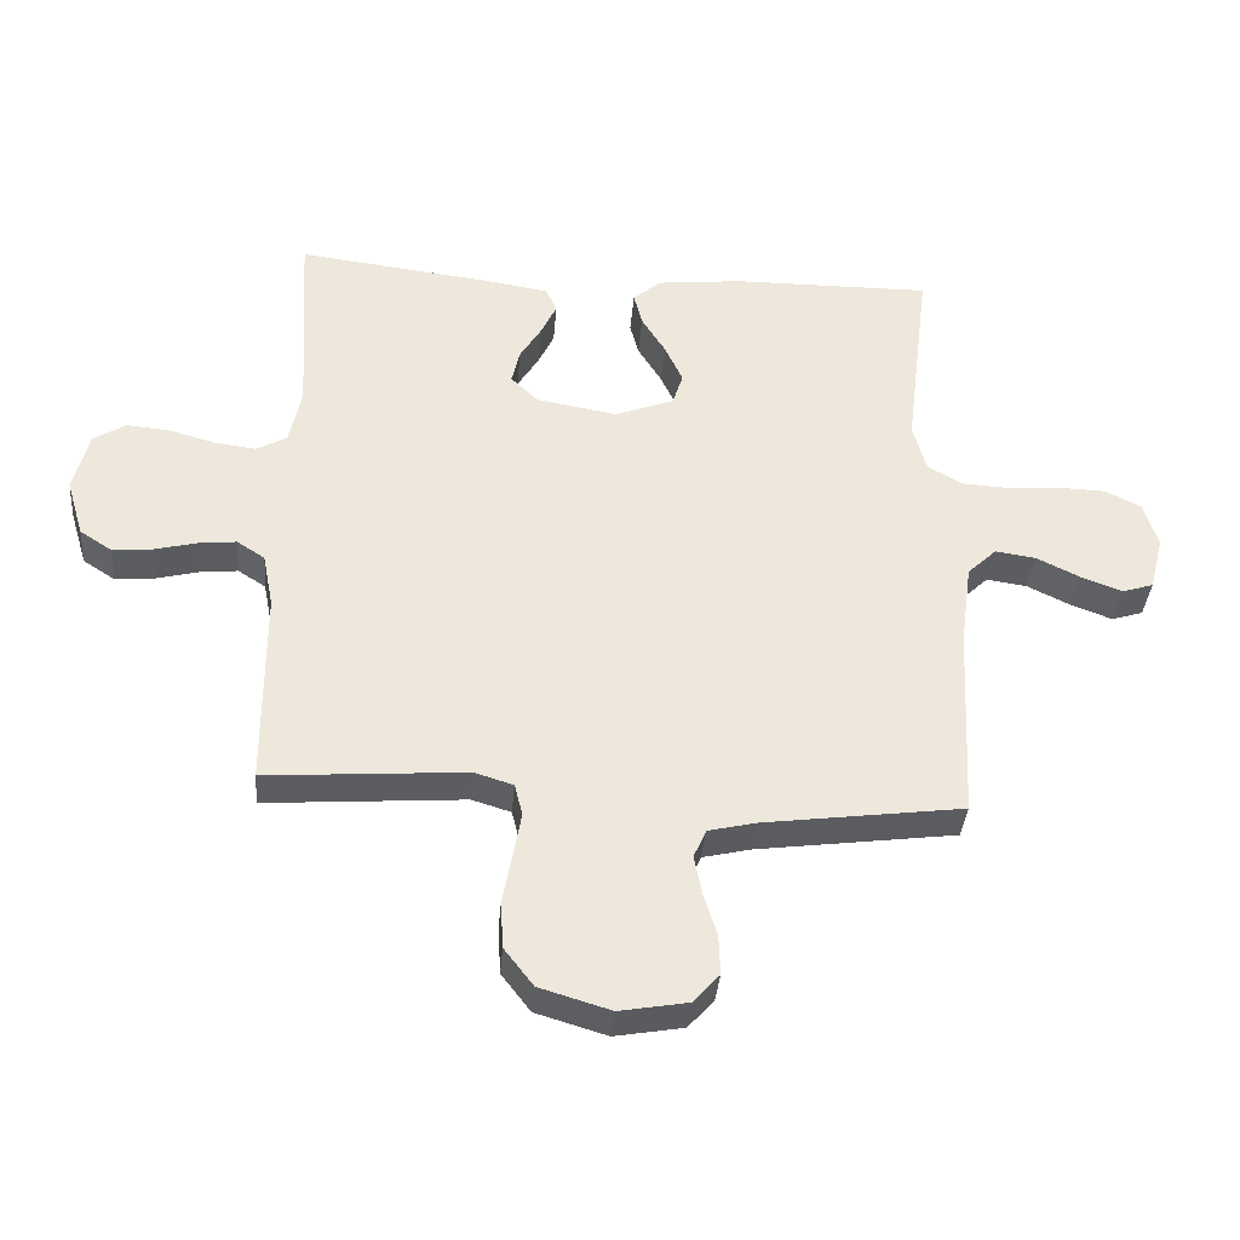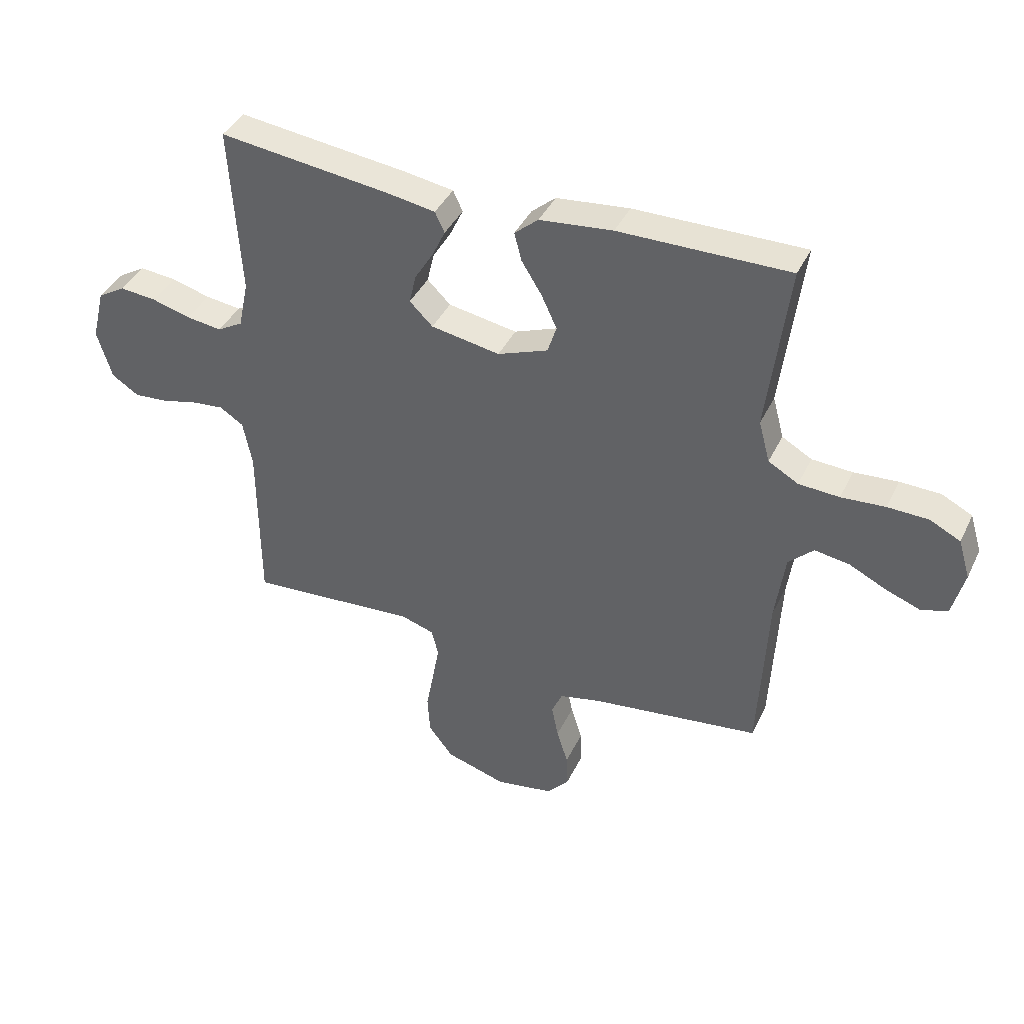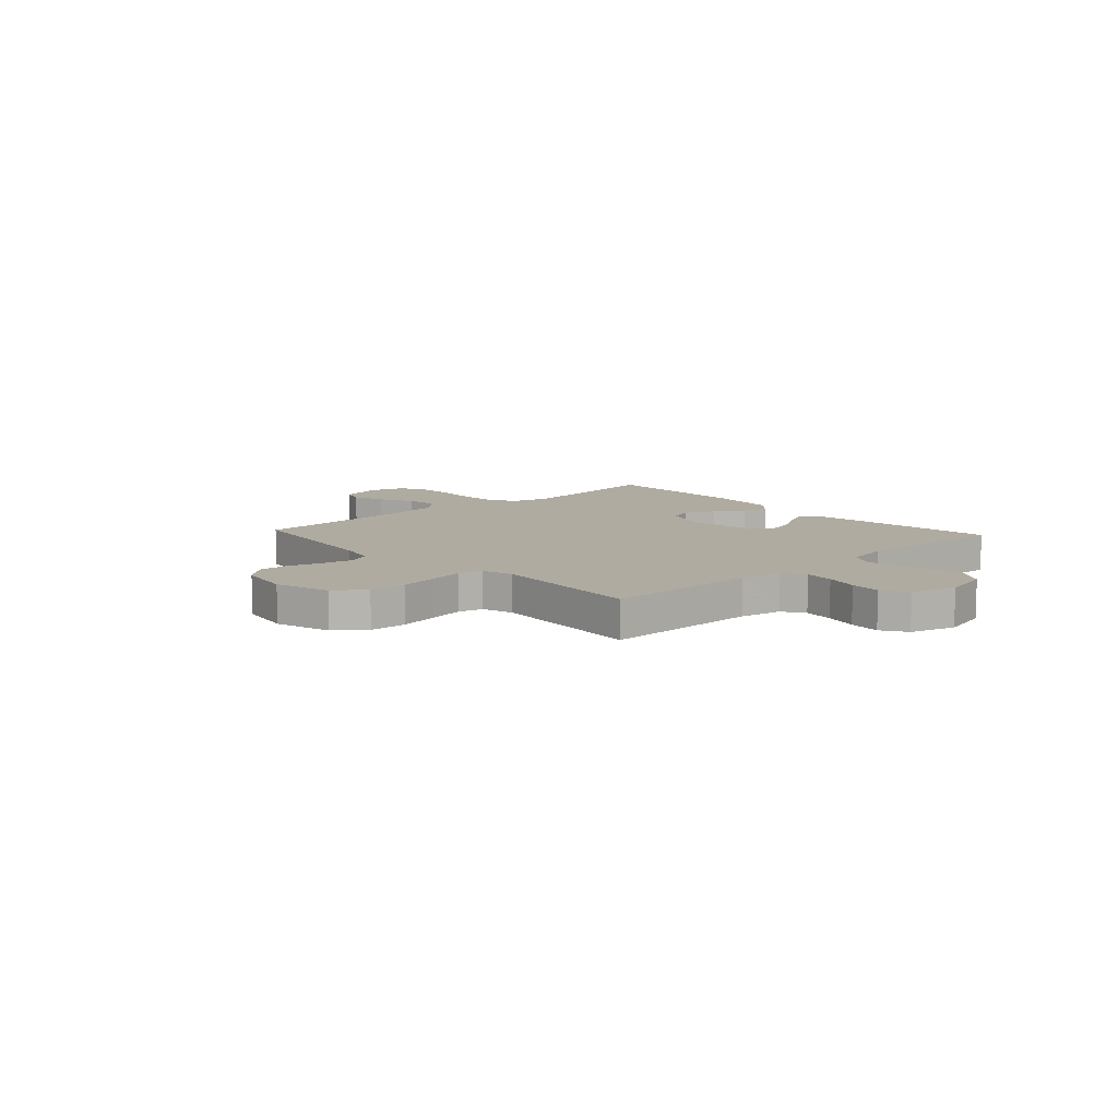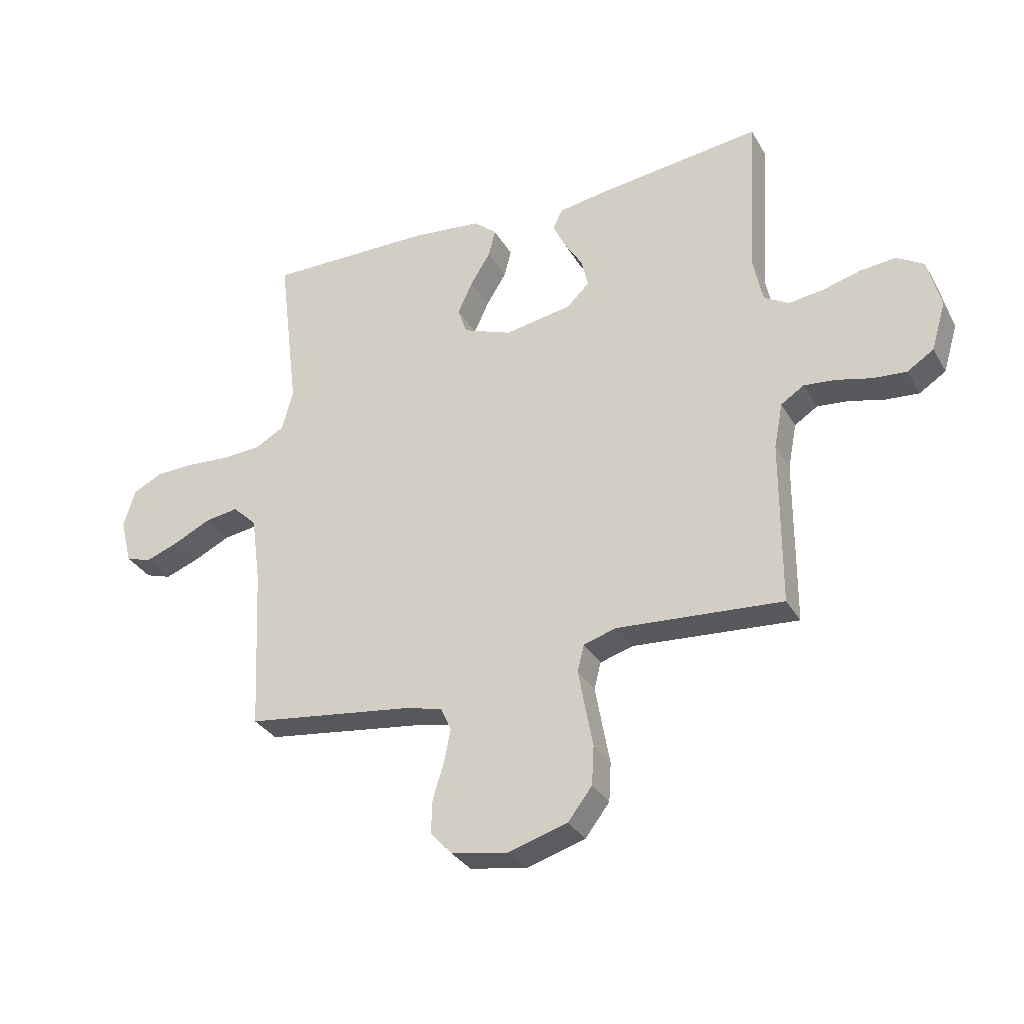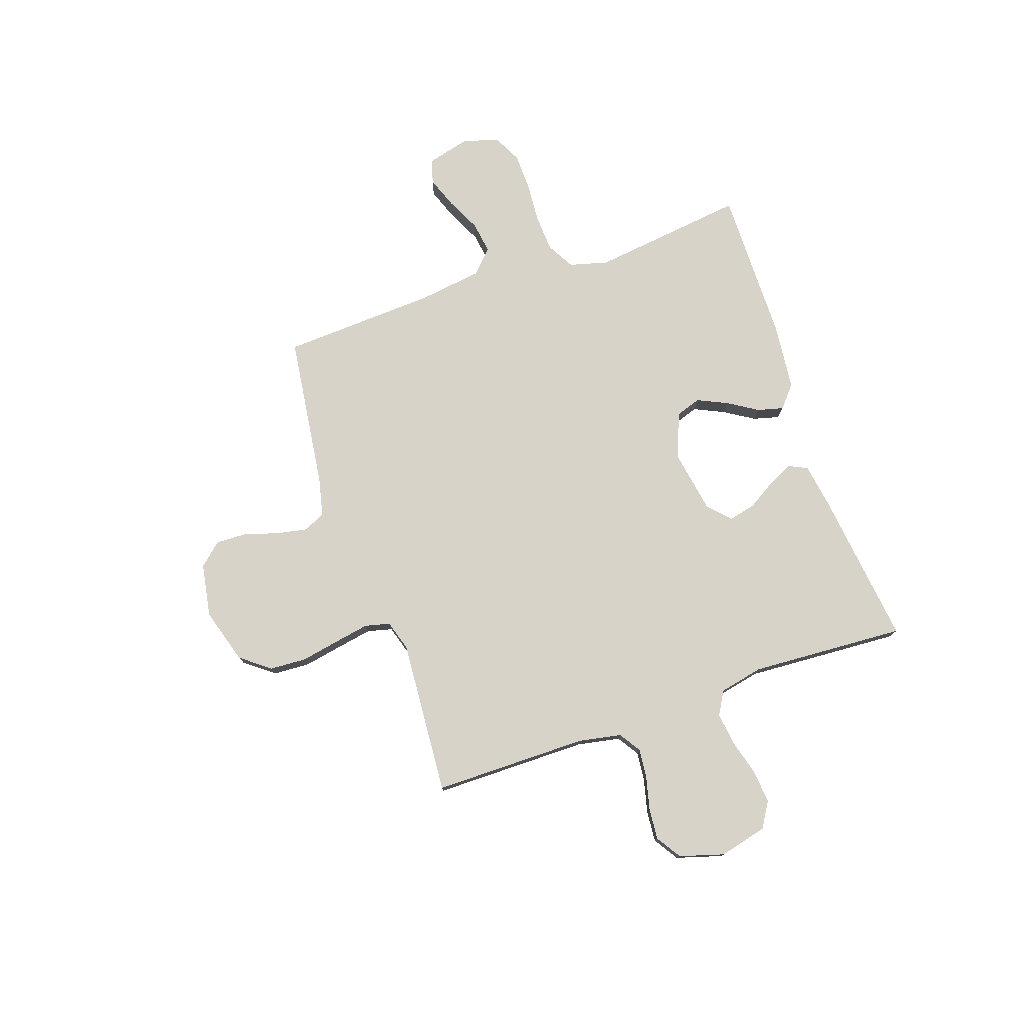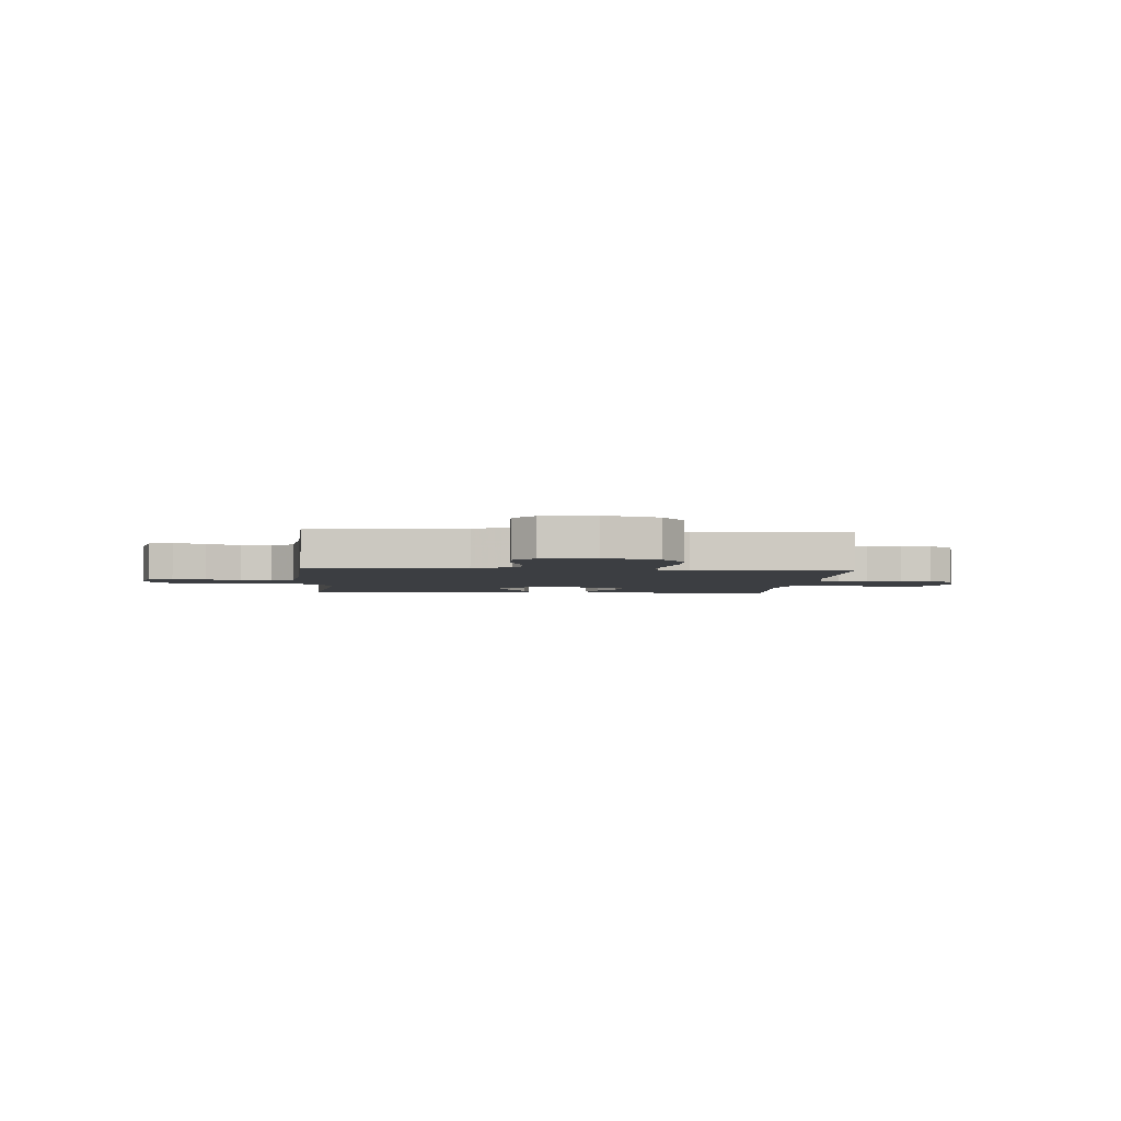
<metadata>
{"format":"obj","ext":"obj","renderer":"f3d","projection":"perspective","resolution":1024,"background":"white","views":[{"elev":-36.8,"azim":-4.8,"up":"+Z"},{"elev":40.3,"azim":24.0,"up":"+Z"},{"elev":9.8,"azim":-132.4,"up":"+Y"},{"elev":-31.9,"azim":-154.4,"up":"+Z"},{"elev":77.1,"azim":-109.0,"up":"+Y"},{"elev":-3.3,"azim":175.3,"up":"+Y"}]}
</metadata>
<code>
v 0.5 0.07 -0.5
v 0.2 0.07 -0.54
v 0.127 0.07 -0.557
v 0.108 0.07 -0.6
v 0.12 0.07 -0.66
v 0.14 0.07 -0.724
v 0.142 0.07 -0.784
v 0.103 0.07 -0.828
v 0 0.07 -0.846
v -0.107 0.07 -0.814
v -0.151 0.07 -0.757
v -0.155 0.07 -0.686
v -0.141 0.07 -0.611
v -0.129 0.07 -0.544
v -0.141 0.07 -0.496
v -0.2 0.07 -0.478
v -0.5 0.07 -0.5
v -0.501 0.07 -0.2
v -0.517 0.07 -0.118
v -0.559 0.07 -0.091
v -0.616 0.07 -0.097
v -0.68 0.07 -0.113
v -0.74 0.07 -0.118
v -0.788 0.07 -0.087
v -0.814 0.07 0
v -0.791 0.07 0.092
v -0.742 0.07 0.122
v -0.677 0.07 0.116
v -0.608 0.07 0.097
v -0.545 0.07 0.089
v -0.5 0.07 0.115
v -0.482 0.07 0.2
v -0.5 0.07 0.5
v -0.2 0.07 0.464
v -0.112 0.07 0.45
v -0.095 0.07 0.414
v -0.118 0.07 0.365
v -0.151 0.07 0.311
v -0.163 0.07 0.259
v -0.122 0.07 0.219
v 0 0.07 0.198
v 0.089 0.07 0.232
v 0.105 0.07 0.281
v 0.078 0.07 0.339
v 0.042 0.07 0.397
v 0.029 0.07 0.447
v 0.071 0.07 0.483
v 0.2 0.07 0.497
v 0.5 0.07 0.5
v 0.463 0.07 0.2
v 0.483 0.07 0.126
v 0.536 0.07 0.096
v 0.608 0.07 0.092
v 0.686 0.07 0.098
v 0.758 0.07 0.096
v 0.812 0.07 0.069
v 0.833 0.07 0
v 0.812 0.07 -0.083
v 0.765 0.07 -0.098
v 0.703 0.07 -0.075
v 0.637 0.07 -0.043
v 0.576 0.07 -0.034
v 0.532 0.07 -0.076
v 0.515 0.07 -0.2
v 0.5 0 -0.5
v 0.2 0 -0.54
v 0.127 0 -0.557
v 0.108 0 -0.6
v 0.12 0 -0.66
v 0.14 0 -0.724
v 0.142 0 -0.784
v 0.103 0 -0.828
v 0 0 -0.846
v -0.107 0 -0.814
v -0.151 0 -0.757
v -0.155 0 -0.686
v -0.141 0 -0.611
v -0.129 0 -0.544
v -0.141 0 -0.496
v -0.2 0 -0.478
v -0.5 0 -0.5
v -0.501 0 -0.2
v -0.517 0 -0.118
v -0.559 0 -0.091
v -0.616 0 -0.097
v -0.68 0 -0.113
v -0.74 0 -0.118
v -0.788 0 -0.087
v -0.814 0 0
v -0.791 0 0.092
v -0.742 0 0.122
v -0.677 0 0.116
v -0.608 0 0.097
v -0.545 0 0.089
v -0.5 0 0.115
v -0.482 0 0.2
v -0.5 0 0.5
v -0.2 0 0.464
v -0.112 0 0.45
v -0.095 0 0.414
v -0.118 0 0.365
v -0.151 0 0.311
v -0.163 0 0.259
v -0.122 0 0.219
v 0 0 0.198
v 0.089 0 0.232
v 0.105 0 0.281
v 0.078 0 0.339
v 0.042 0 0.397
v 0.029 0 0.447
v 0.071 0 0.483
v 0.2 0 0.497
v 0.5 0 0.5
v 0.463 0 0.2
v 0.483 0 0.126
v 0.536 0 0.096
v 0.608 0 0.092
v 0.686 0 0.098
v 0.758 0 0.096
v 0.812 0 0.069
v 0.833 0 0
v 0.812 0 -0.083
v 0.765 0 -0.098
v 0.703 0 -0.075
v 0.637 0 -0.043
v 0.576 0 -0.034
v 0.532 0 -0.076
v 0.515 0 -0.2
f 59 60 61
f 58 59 61
f 57 58 61
f 56 57 61
f 55 56 61
f 54 55 61
f 53 54 61
f 52 53 61 62
f 51 52 62 63
f 48 49 50
f 47 48 50
f 46 47 50
f 45 46 50
f 44 45 50
f 51 63 64
f 50 51 64
f 44 50 64
f 43 44 64
f 36 37 38
f 35 36 38
f 34 35 38
f 33 34 38
f 32 33 38
f 31 32 38 39
f 30 31 39 40
f 27 28 29
f 26 27 29
f 25 26 29
f 24 25 29
f 23 24 29
f 22 23 29
f 21 22 29
f 20 21 29 30
f 30 40 41
f 20 30 41
f 19 20 41
f 16 17 18
f 19 41 42
f 18 19 42
f 16 18 42
f 15 16 42
f 11 12 13
f 10 11 13
f 9 10 13
f 8 9 13
f 7 8 13
f 6 7 13
f 5 6 13
f 4 5 13 14
f 64 1 2
f 43 64 2
f 42 43 2
f 15 42 2
f 14 15 2
f 14 2 3
f 3 4 14
f 125 124 123
f 125 123 122
f 125 122 121
f 125 121 120
f 125 120 119
f 125 119 118
f 125 118 117
f 126 125 117 116
f 127 126 116 115
f 114 113 112
f 114 112 111
f 114 111 110
f 114 110 109
f 114 109 108
f 128 127 115
f 128 115 114
f 128 114 108
f 128 108 107
f 102 101 100
f 102 100 99
f 102 99 98
f 102 98 97
f 102 97 96
f 103 102 96 95
f 104 103 95 94
f 93 92 91
f 93 91 90
f 93 90 89
f 93 89 88
f 93 88 87
f 93 87 86
f 93 86 85
f 94 93 85 84
f 105 104 94
f 105 94 84
f 105 84 83
f 82 81 80
f 106 105 83
f 106 83 82
f 106 82 80
f 106 80 79
f 77 76 75
f 77 75 74
f 77 74 73
f 77 73 72
f 77 72 71
f 77 71 70
f 77 70 69
f 78 77 69 68
f 66 65 128
f 66 128 107
f 66 107 106
f 66 106 79
f 66 79 78
f 67 66 78
f 78 68 67
f 1 65 66 2
f 2 66 67 3
f 3 67 68 4
f 4 68 69 5
f 5 69 70 6
f 6 70 71 7
f 7 71 72 8
f 8 72 73 9
f 9 73 74 10
f 10 74 75 11
f 11 75 76 12
f 12 76 77 13
f 13 77 78 14
f 14 78 79 15
f 15 79 80 16
f 16 80 81 17
f 17 81 82 18
f 18 82 83 19
f 19 83 84 20
f 20 84 85 21
f 21 85 86 22
f 22 86 87 23
f 23 87 88 24
f 24 88 89 25
f 25 89 90 26
f 26 90 91 27
f 27 91 92 28
f 28 92 93 29
f 29 93 94 30
f 30 94 95 31
f 31 95 96 32
f 32 96 97 33
f 33 97 98 34
f 34 98 99 35
f 35 99 100 36
f 36 100 101 37
f 37 101 102 38
f 38 102 103 39
f 39 103 104 40
f 40 104 105 41
f 41 105 106 42
f 42 106 107 43
f 43 107 108 44
f 44 108 109 45
f 45 109 110 46
f 46 110 111 47
f 47 111 112 48
f 48 112 113 49
f 49 113 114 50
f 50 114 115 51
f 51 115 116 52
f 52 116 117 53
f 53 117 118 54
f 54 118 119 55
f 55 119 120 56
f 56 120 121 57
f 57 121 122 58
f 58 122 123 59
f 59 123 124 60
f 60 124 125 61
f 61 125 126 62
f 62 126 127 63
f 63 127 128 64
f 64 128 65 1

</code>
